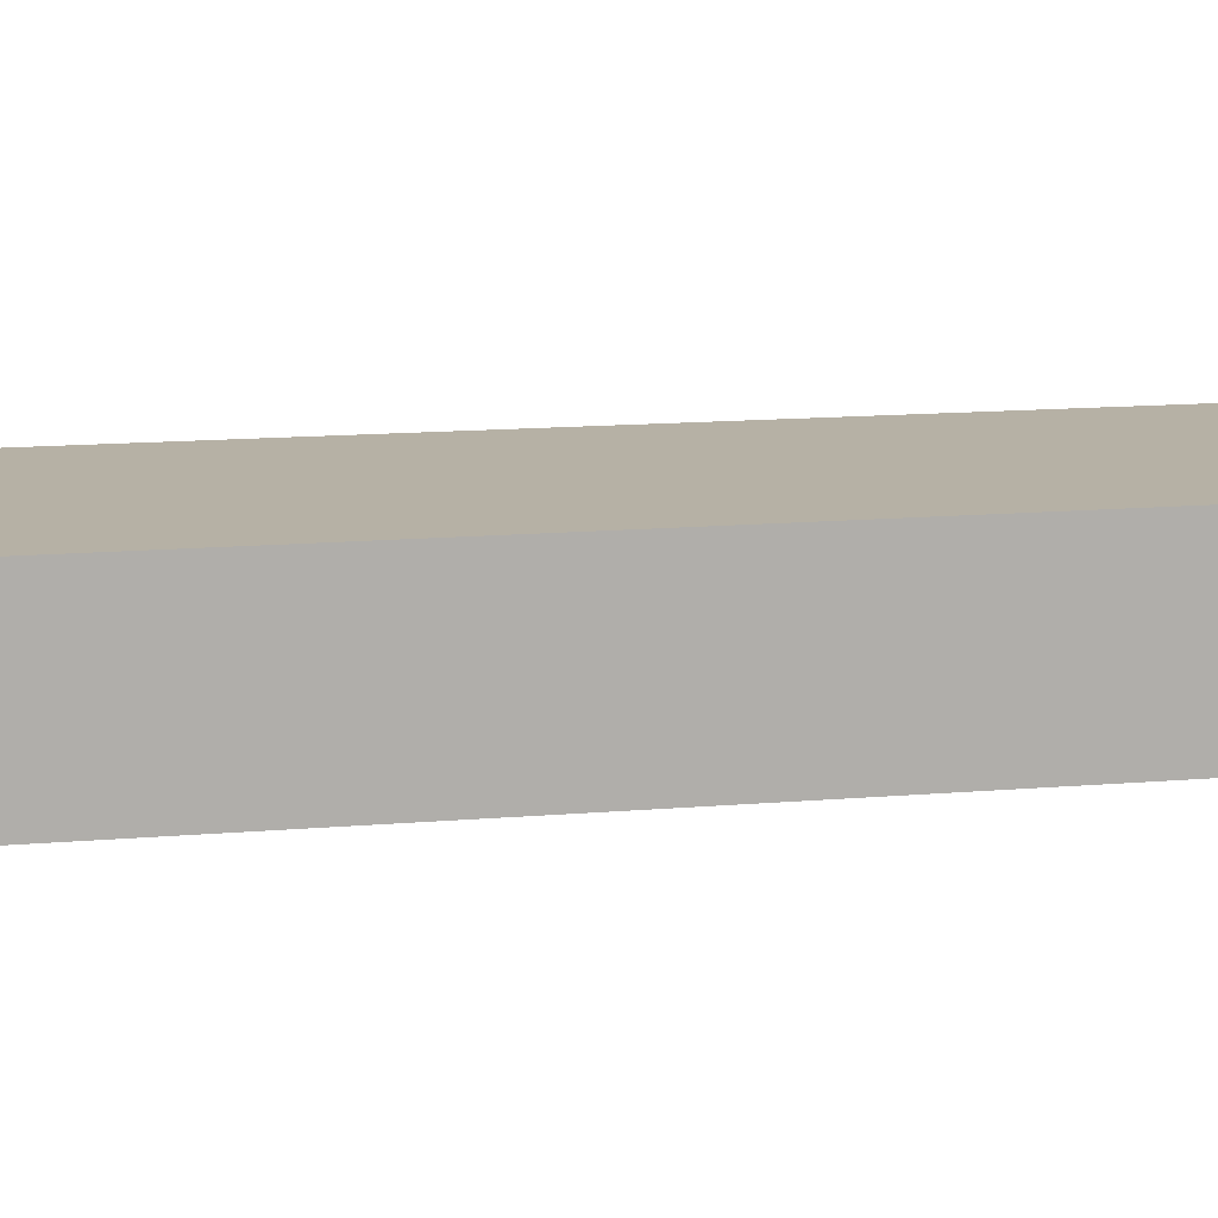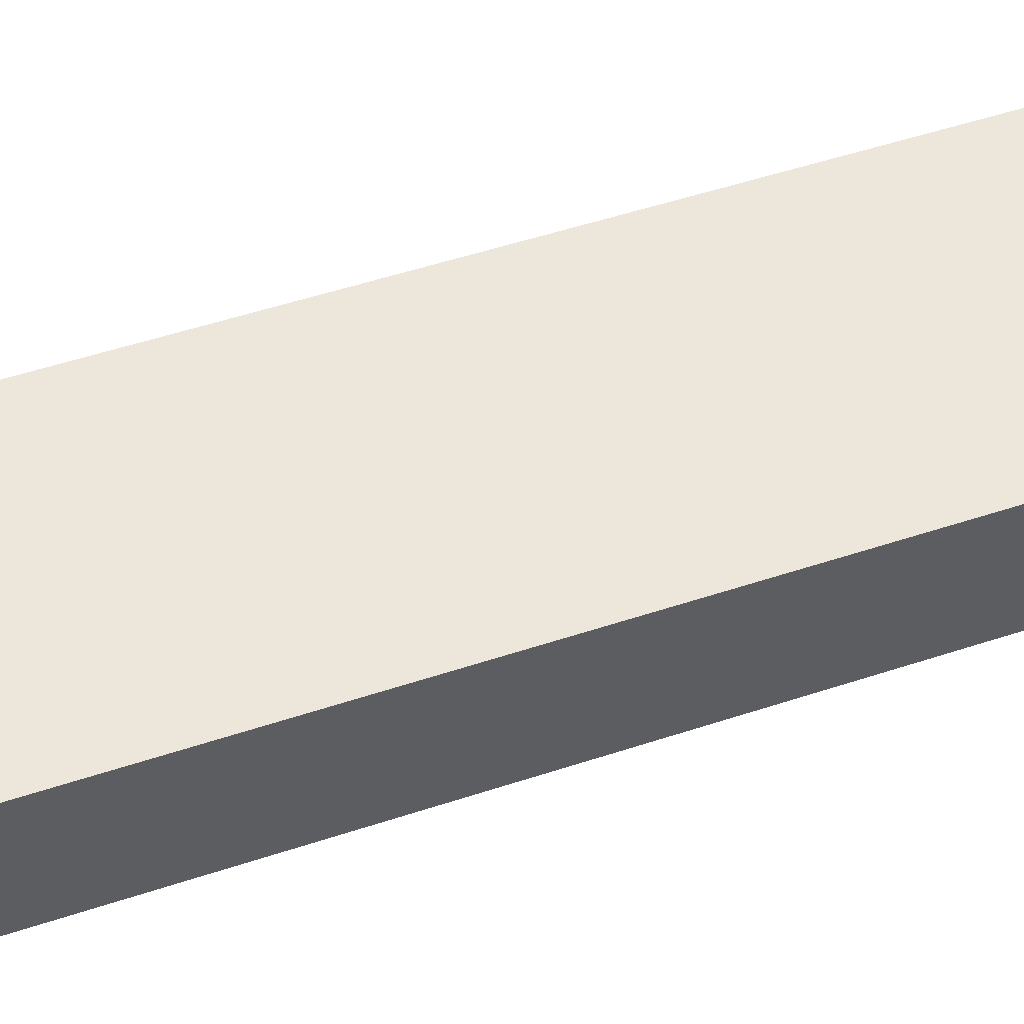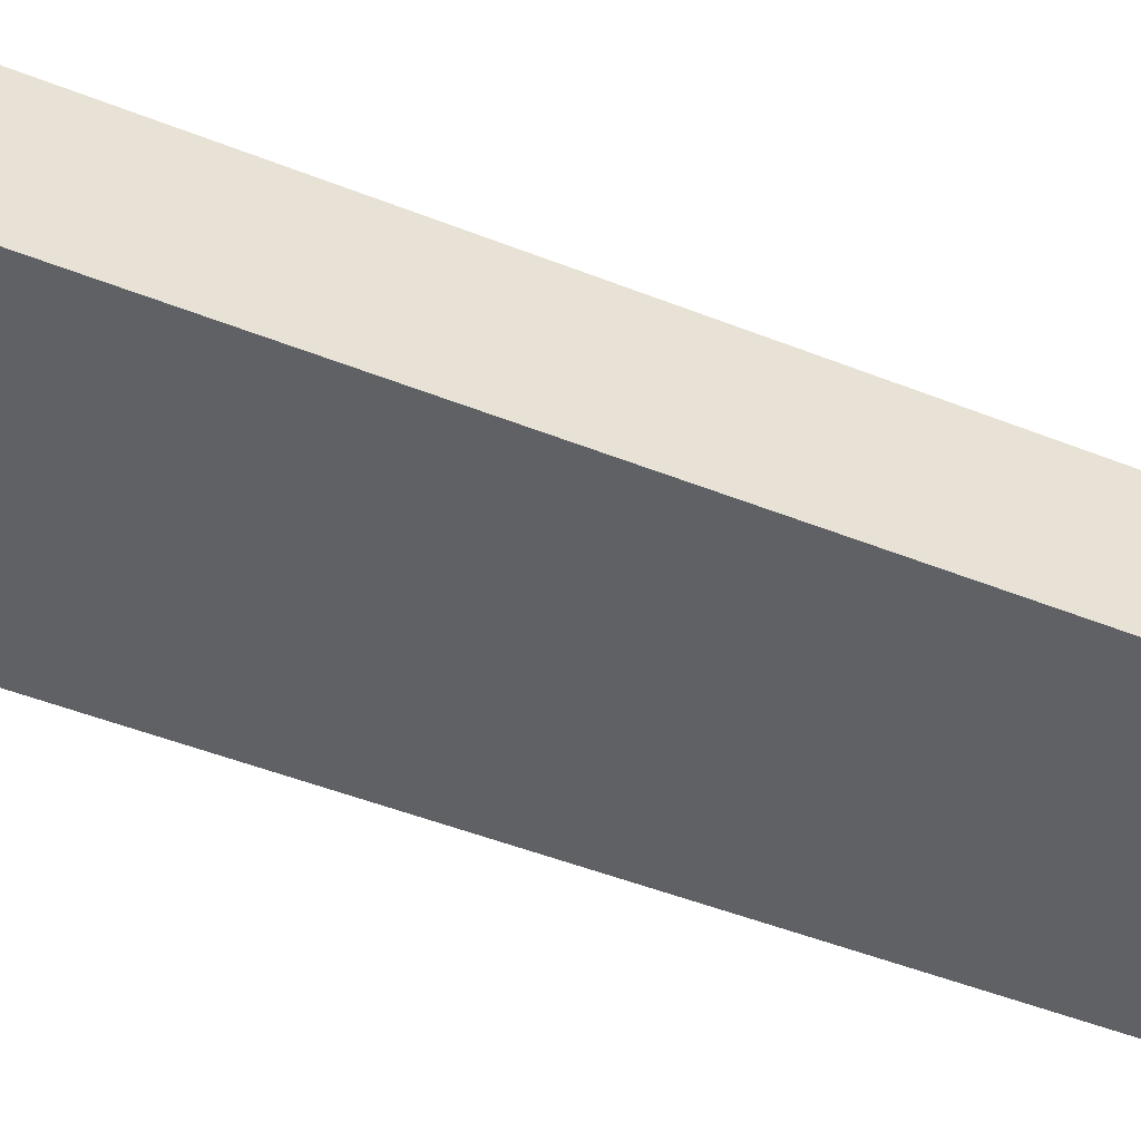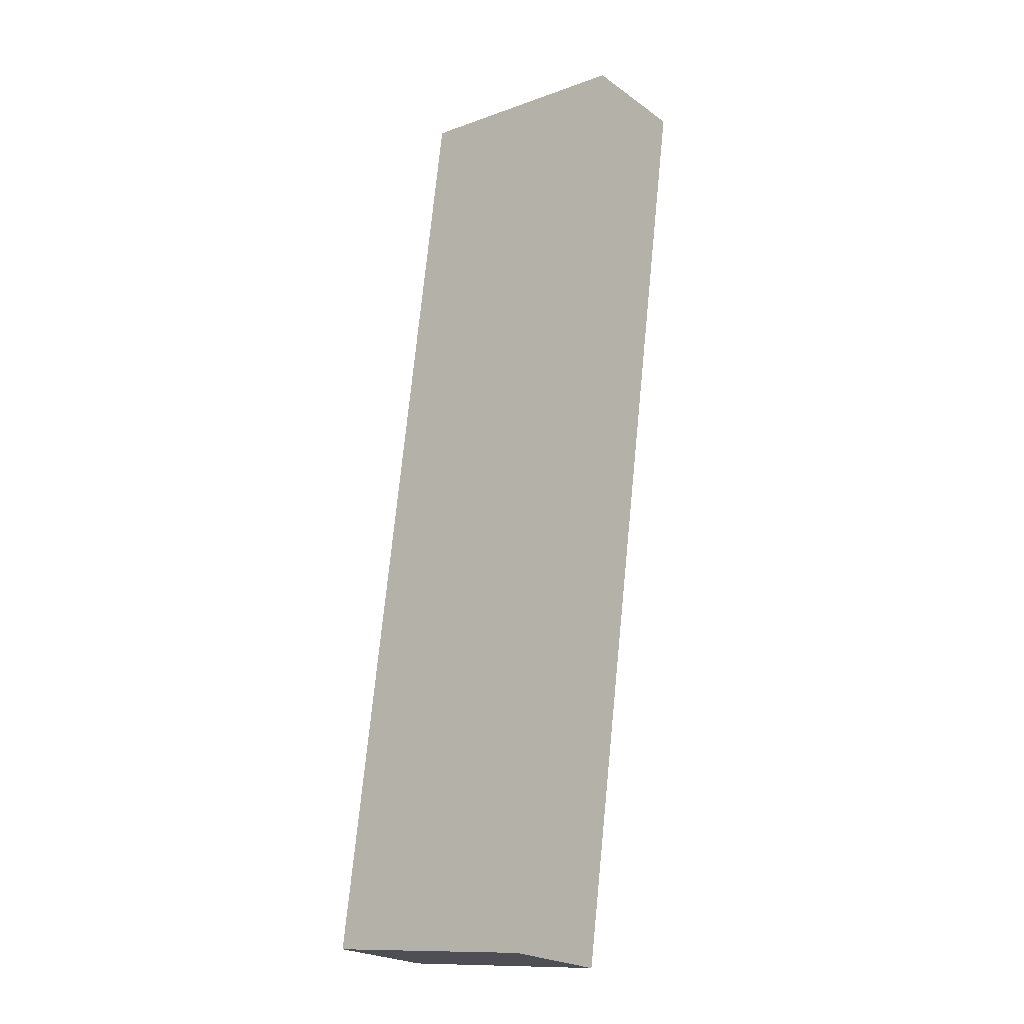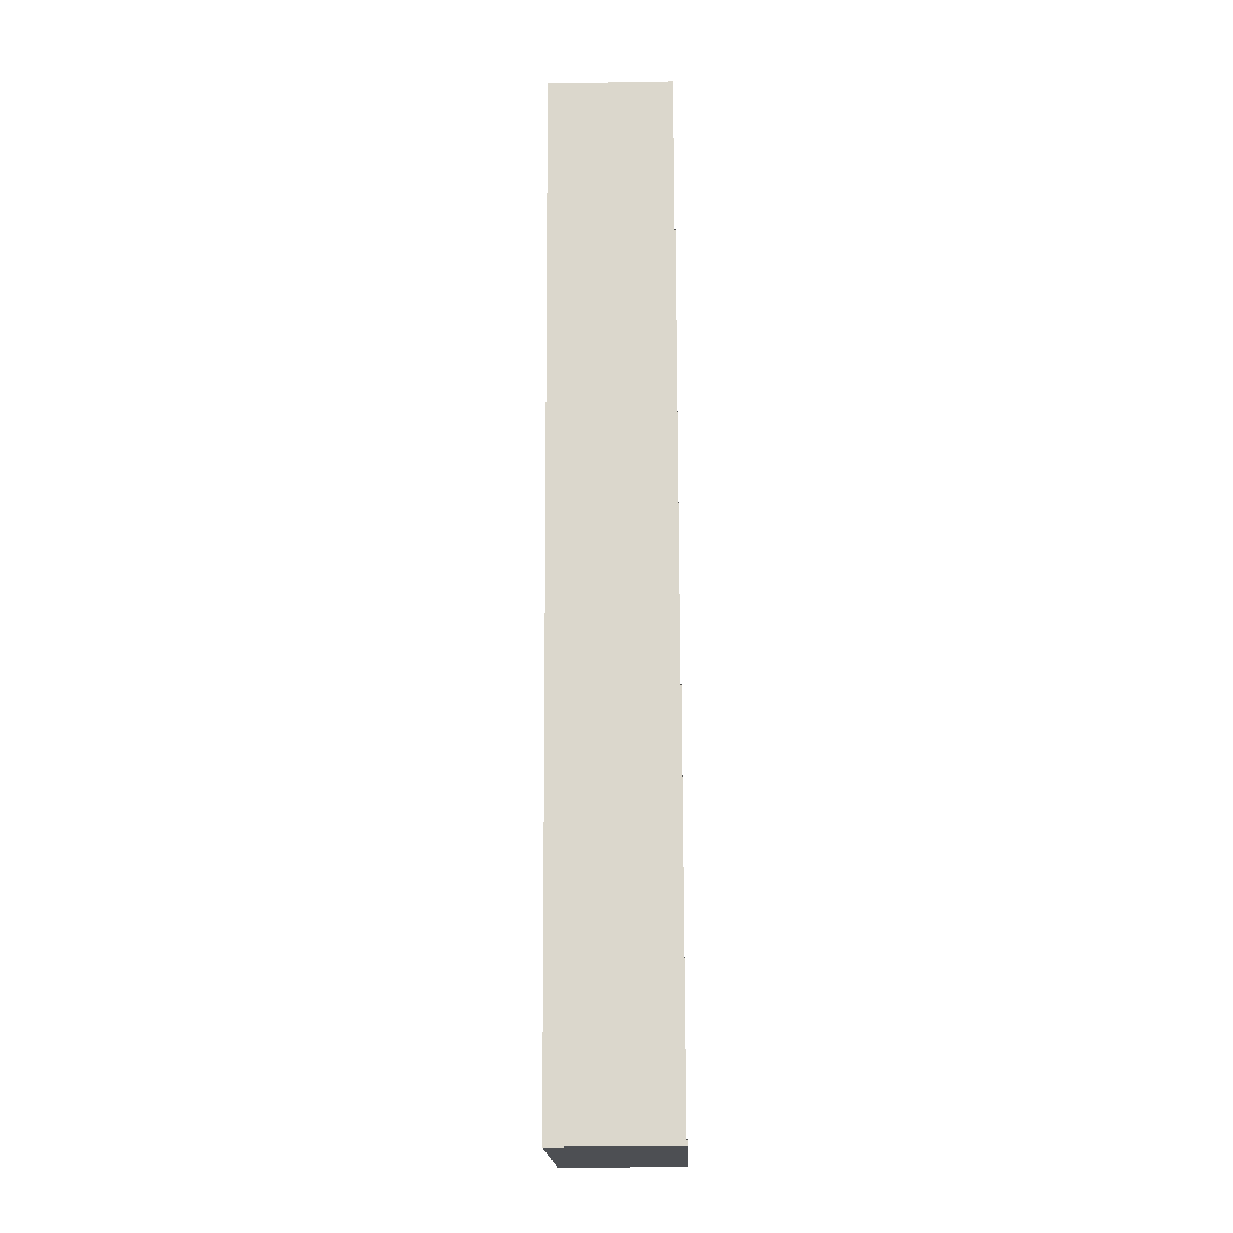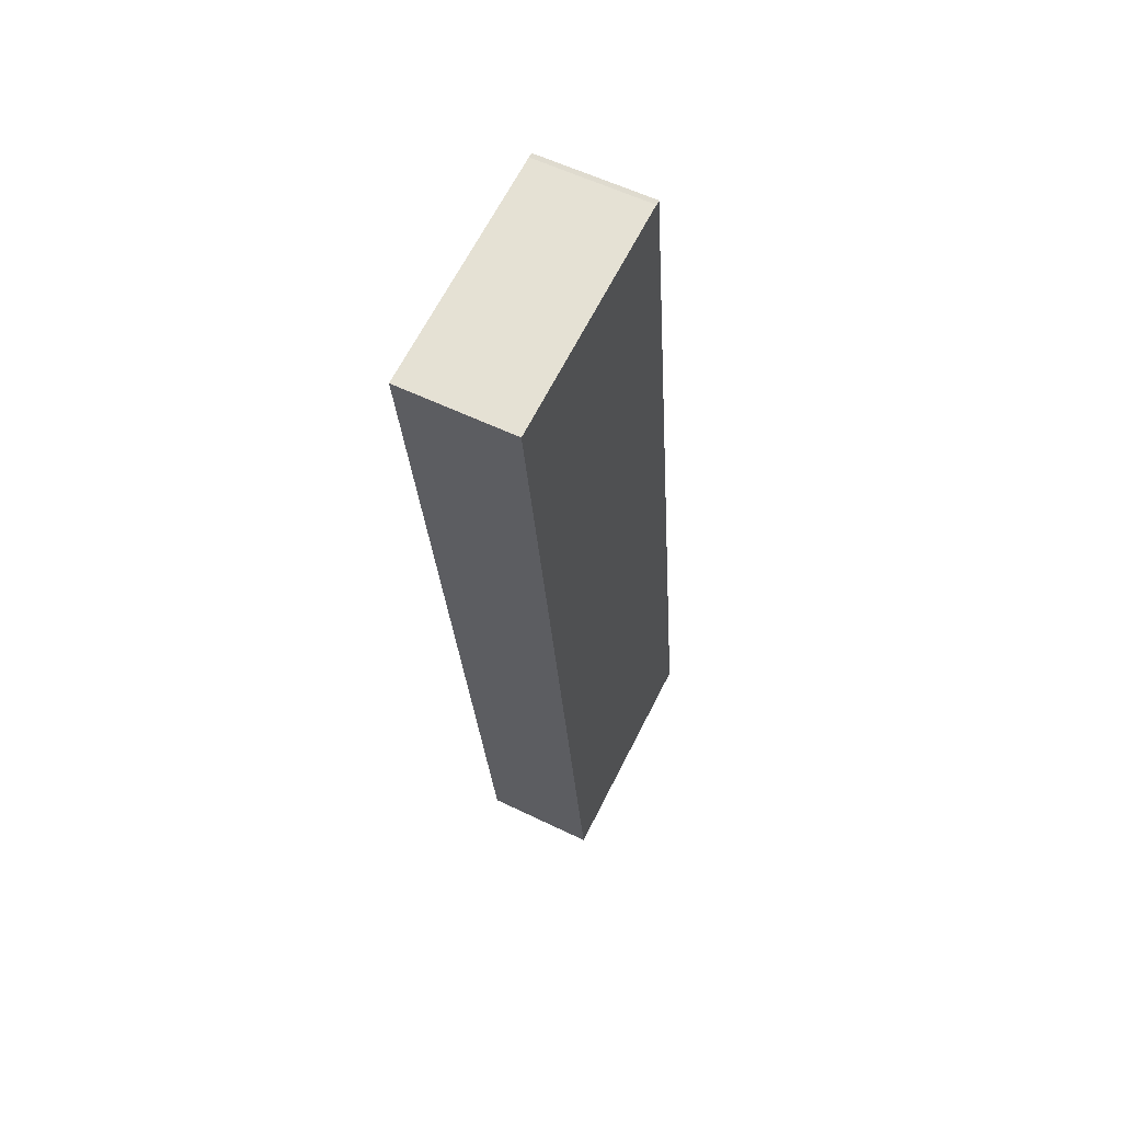
<metadata>
{"format":"obj","ext":"obj","renderer":"f3d","projection":"perspective","resolution":1024,"background":"white","views":[{"elev":12.0,"azim":85.0,"up":"+Y"},{"elev":53.8,"azim":78.1,"up":"+Y"},{"elev":-46.4,"azim":72.8,"up":"+Y"},{"elev":-23.0,"azim":40.1,"up":"+Z"},{"elev":-24.9,"azim":91.8,"up":"+Z"},{"elev":57.0,"azim":116.9,"up":"+Z"}]}
</metadata>
<code>
v  0 7.429 4.549e-16
v  21.48 7.429 46.15
v  15.13 7.429 -1.893
v  7.706 7.429 61.14
v  8.011 7.429 61.07
v  23.2 7.429 59.2
v  23.12 7.429 59.21
v  8.014 7.429 61.1
v  15.13 1.159e-16 -1.893
v  0 0 0
v  7.706 -3.744e-15 61.14
v  8.011 -3.74e-15 61.07
v  8.014 -3.741e-15 61.1
v  23.12 -3.626e-15 59.21
v  23.2 -3.625e-15 59.2
v  21.48 -2.826e-15 46.15
g defaultobject
f 1 2 3
f 2 1 4
f 2 4 5
f 2 5 6
f 6 5 7
f 8 7 5
f 9 1 3
f 1 9 10
f 10 4 1
f 4 10 11
f 12 8 5
f 8 12 13
f 11 5 4
f 5 11 12
f 13 7 8
f 7 13 14
f 7 14 6
f 6 14 15
f 2 9 3
f 9 2 16
f 16 2 6
f 16 6 15
f 10 12 11
f 12 10 14
f 14 10 15
f 15 10 16
f 16 10 9
f 14 13 12

</code>
